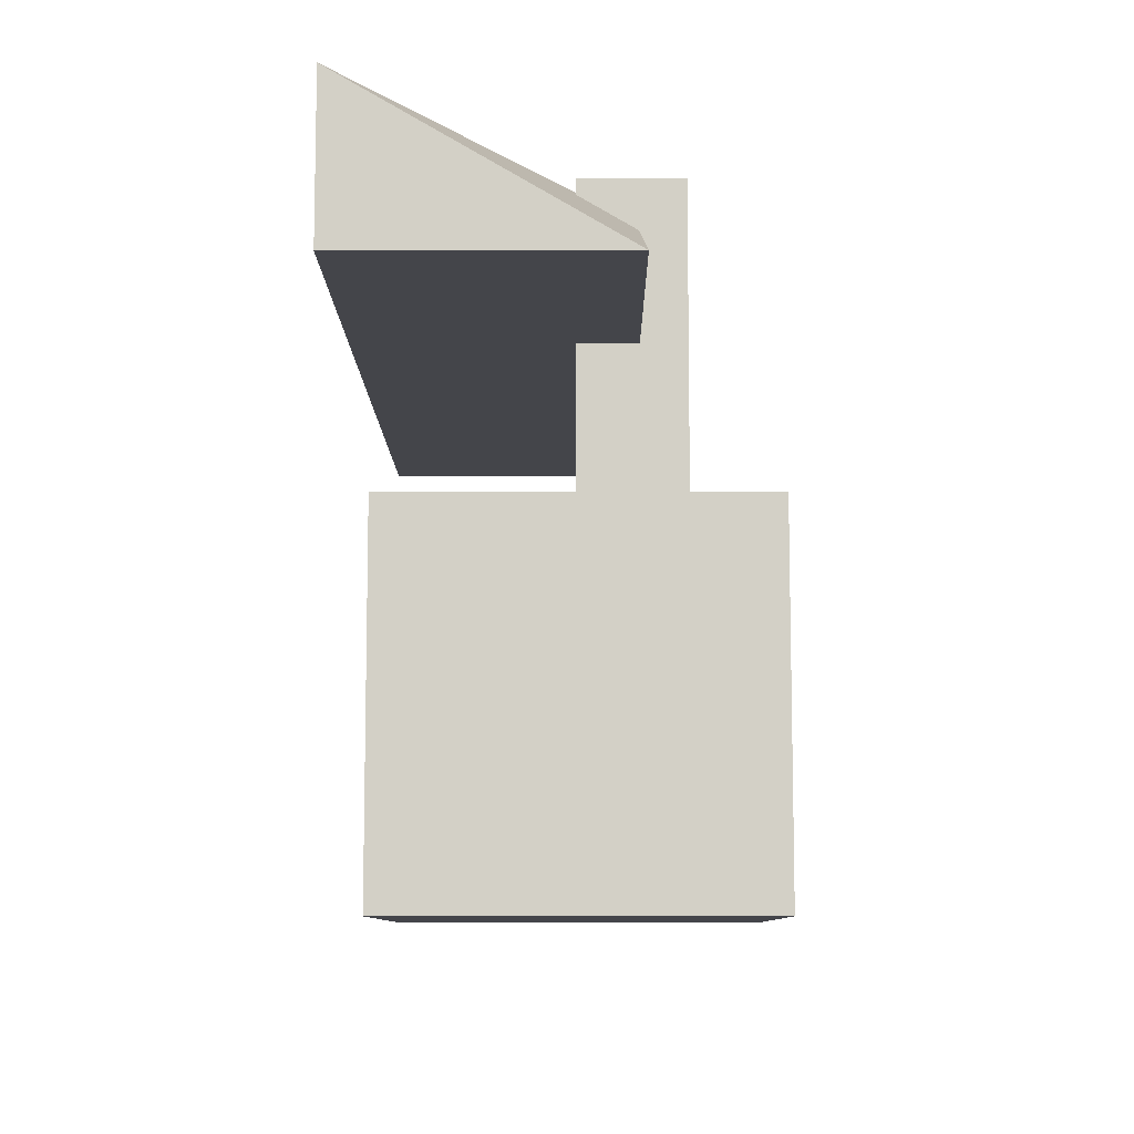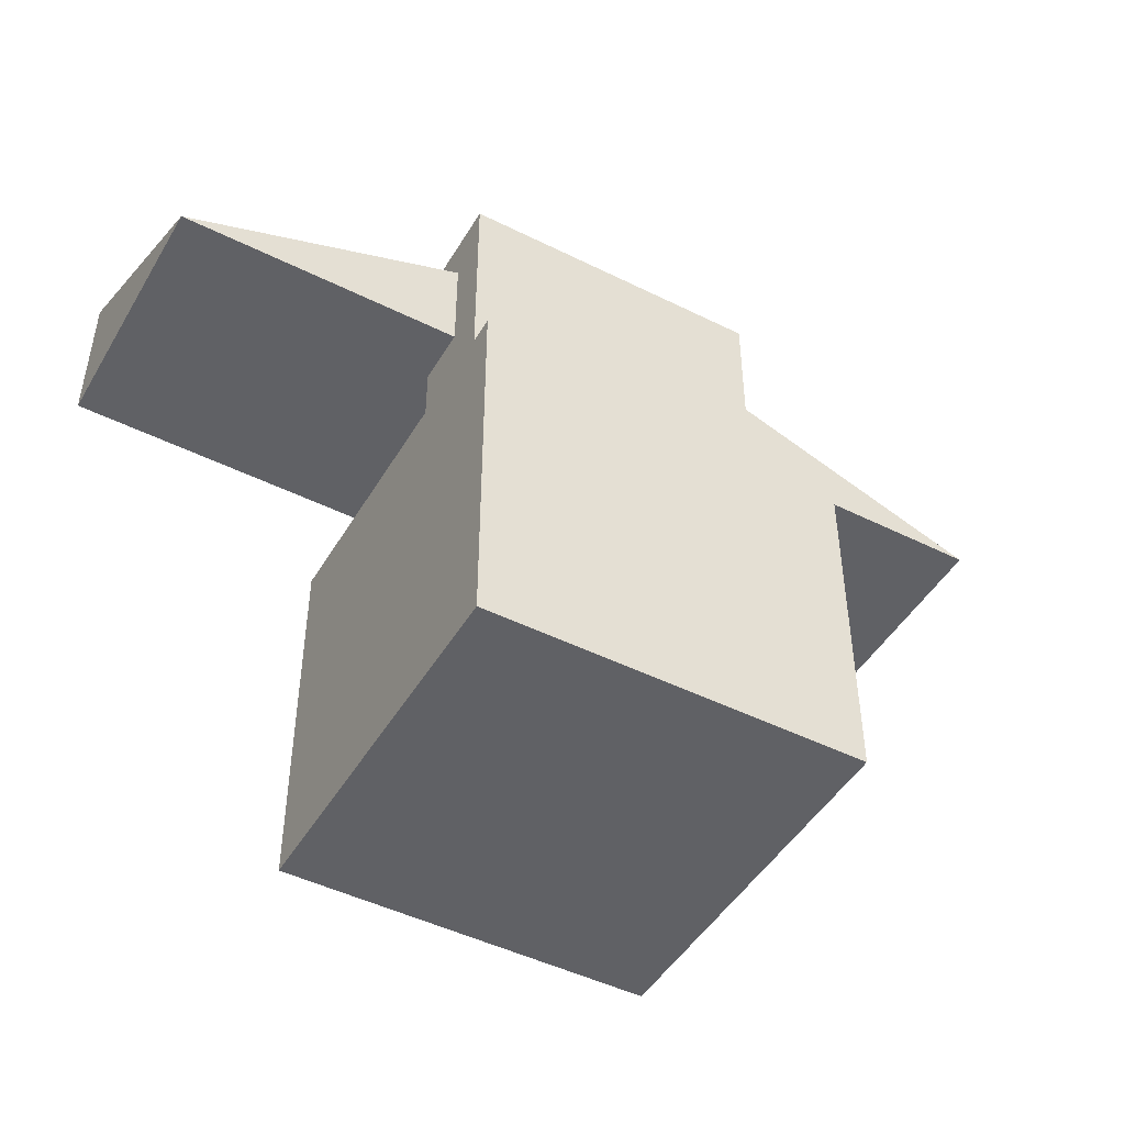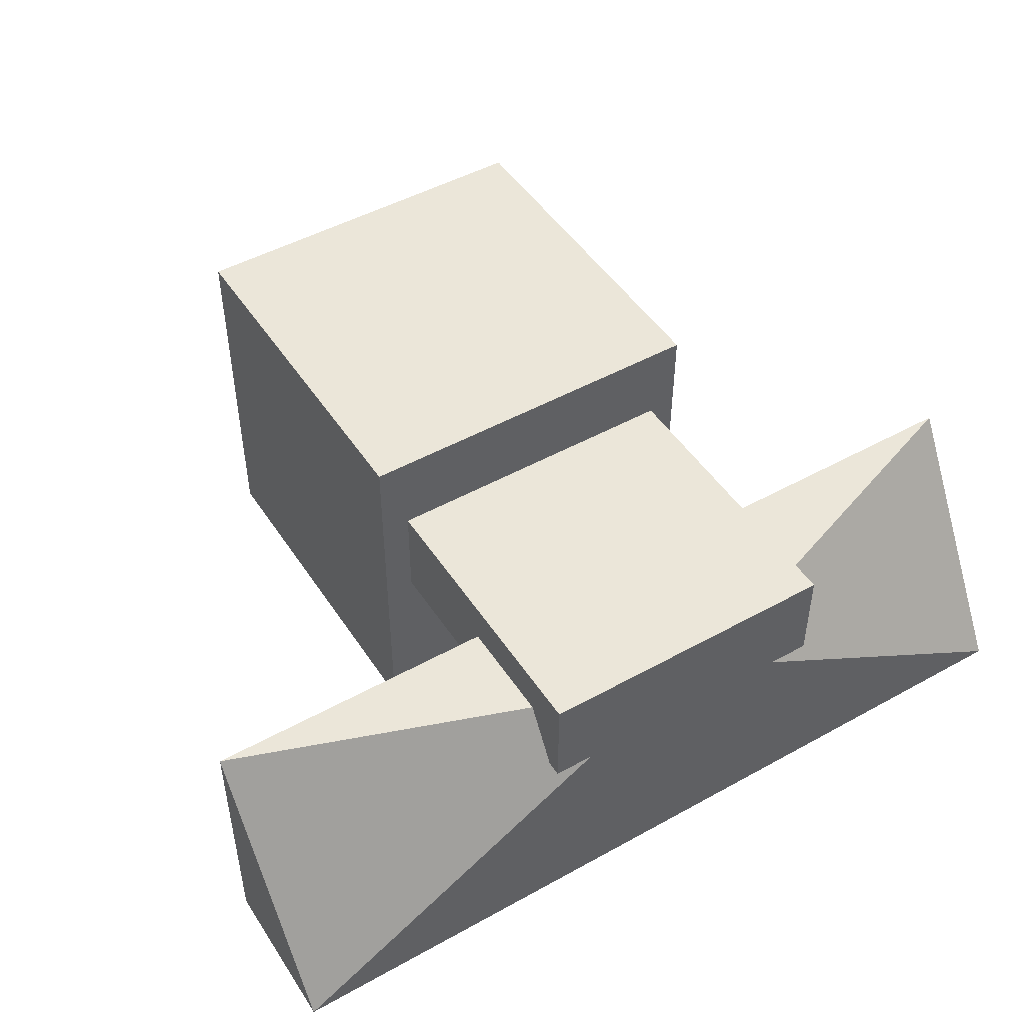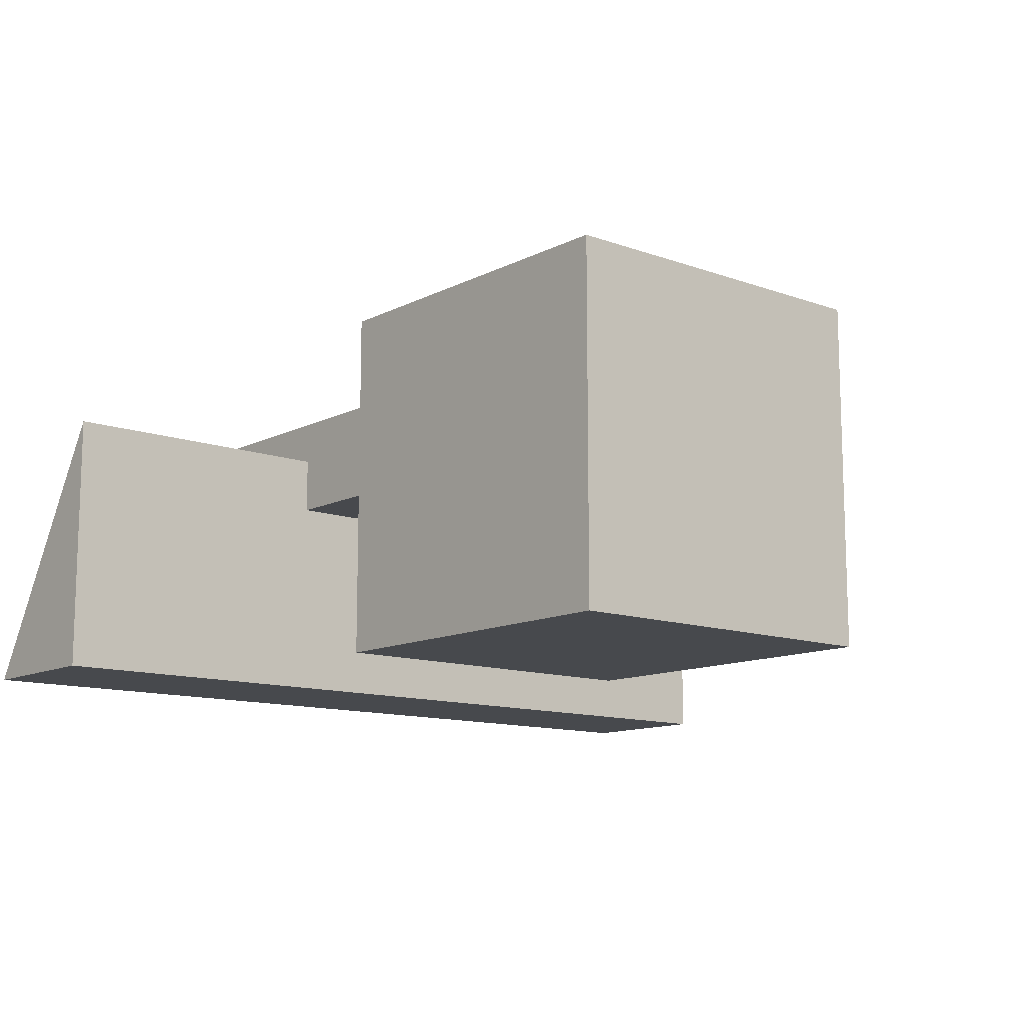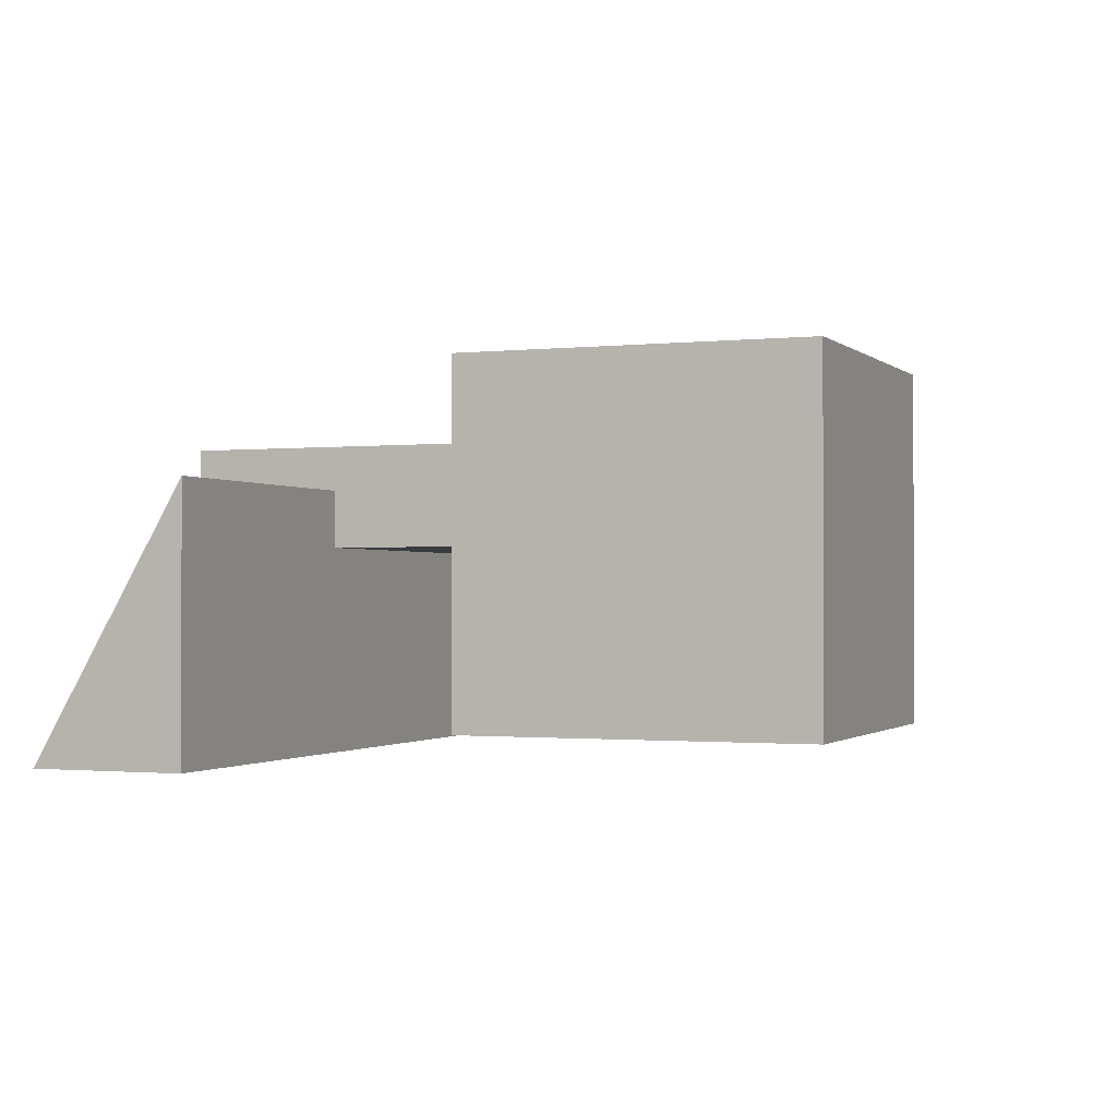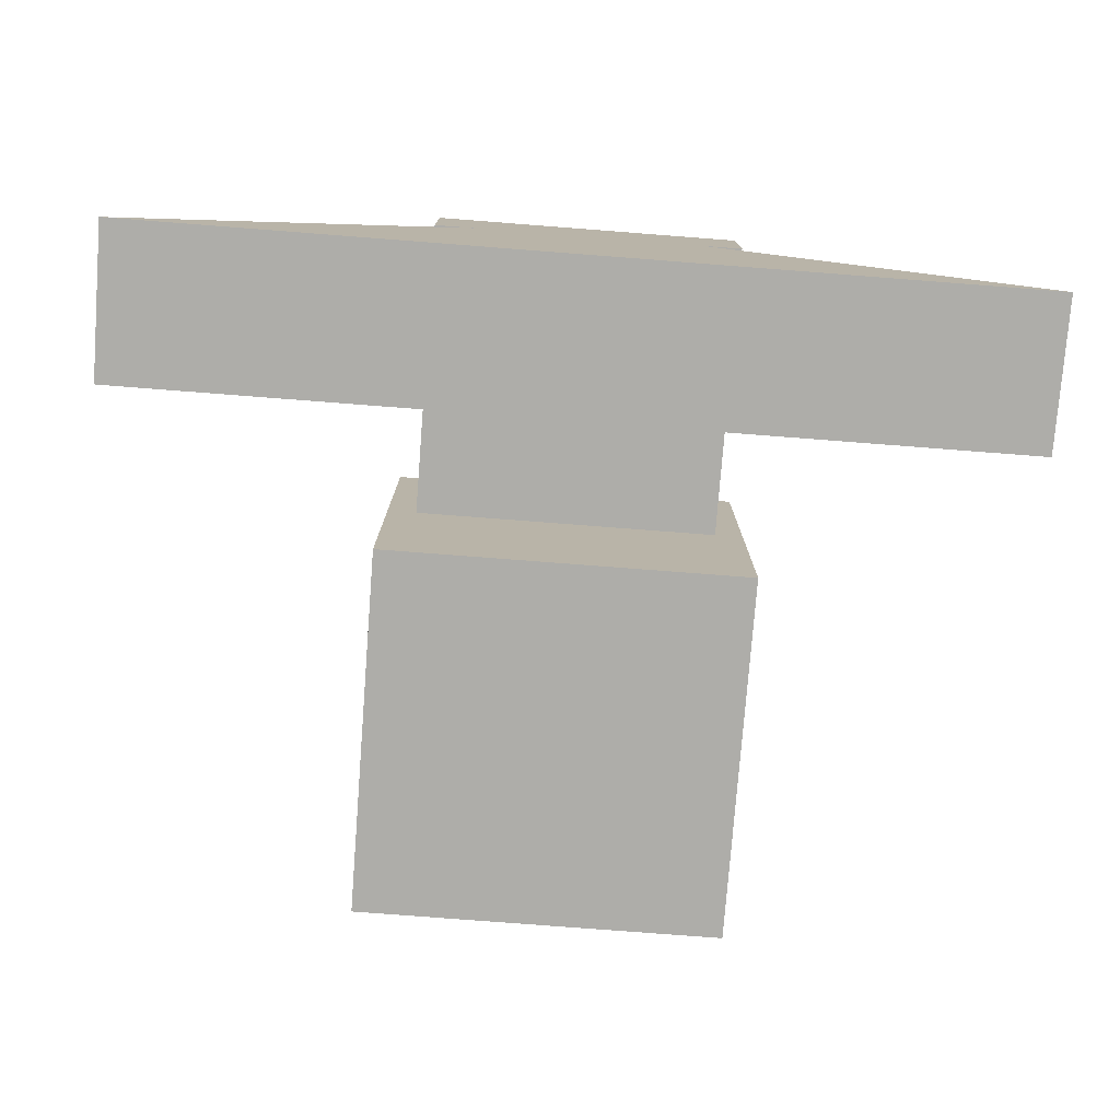
<metadata>
{"format":"obj","ext":"obj","renderer":"f3d","projection":"perspective","resolution":1024,"background":"white","views":[{"elev":-9.2,"azim":90.3,"up":"+Z"},{"elev":-47.1,"azim":150.6,"up":"+Z"},{"elev":48.2,"azim":-31.8,"up":"+Y"},{"elev":-12.0,"azim":139.7,"up":"+Y"},{"elev":-1.1,"azim":111.8,"up":"+Y"},{"elev":-77.1,"azim":-4.4,"up":"+Y"}]}
</metadata>
<code>
o Cube
v 0.9675 1.127 -1.772
v 0.9675 -0.8727 -1.772
v 0.9675 1.127 0.2282
v 0.9675 -0.8727 0.2282
v -1.033 1.127 -1.772
v -1.033 -0.8727 -1.772
v -1.033 1.127 0.2282
v -1.033 -0.8727 0.2282
f 5 3 1
f 3 8 4
f 7 6 8
f 2 8 6
f 1 4 2
f 5 2 6
f 5 7 3
f 3 7 8
f 7 5 6
f 2 4 8
f 1 3 4
f 5 1 2
o Cube.001
v -0.8714 0.1173 1.832
v -0.8714 0.6653 1.832
v -0.8714 0.1173 0.1014
v -0.8714 0.6653 0.1014
v 0.8109 0.1173 1.832
v 0.8109 0.6653 1.832
v 0.8109 0.1173 0.1014
v 0.8109 0.6653 0.1014
f 10 11 9
f 12 15 11
f 16 13 15
f 14 9 13
f 15 9 11
f 12 14 16
f 10 12 11
f 12 16 15
f 16 14 13
f 14 10 9
f 15 13 9
f 12 10 14
o Cube.002
v -2.471 -0.9925 1.832
v -2.471 -0.9925 0.9951
v 2.376 -0.9925 1.832
v 2.376 -0.9925 0.9951
v -0.1428 0.4267 1.832
v -2.471 0.4267 0.9951
v 0.08416 0.4267 1.832
v 2.376 0.4267 0.9951
f 18 19 17
f 19 24 23
f 24 21 23
f 22 17 21
f 19 21 17
f 20 22 24
f 18 20 19
f 19 20 24
f 24 22 21
f 22 18 17
f 19 23 21
f 20 18 22

</code>
